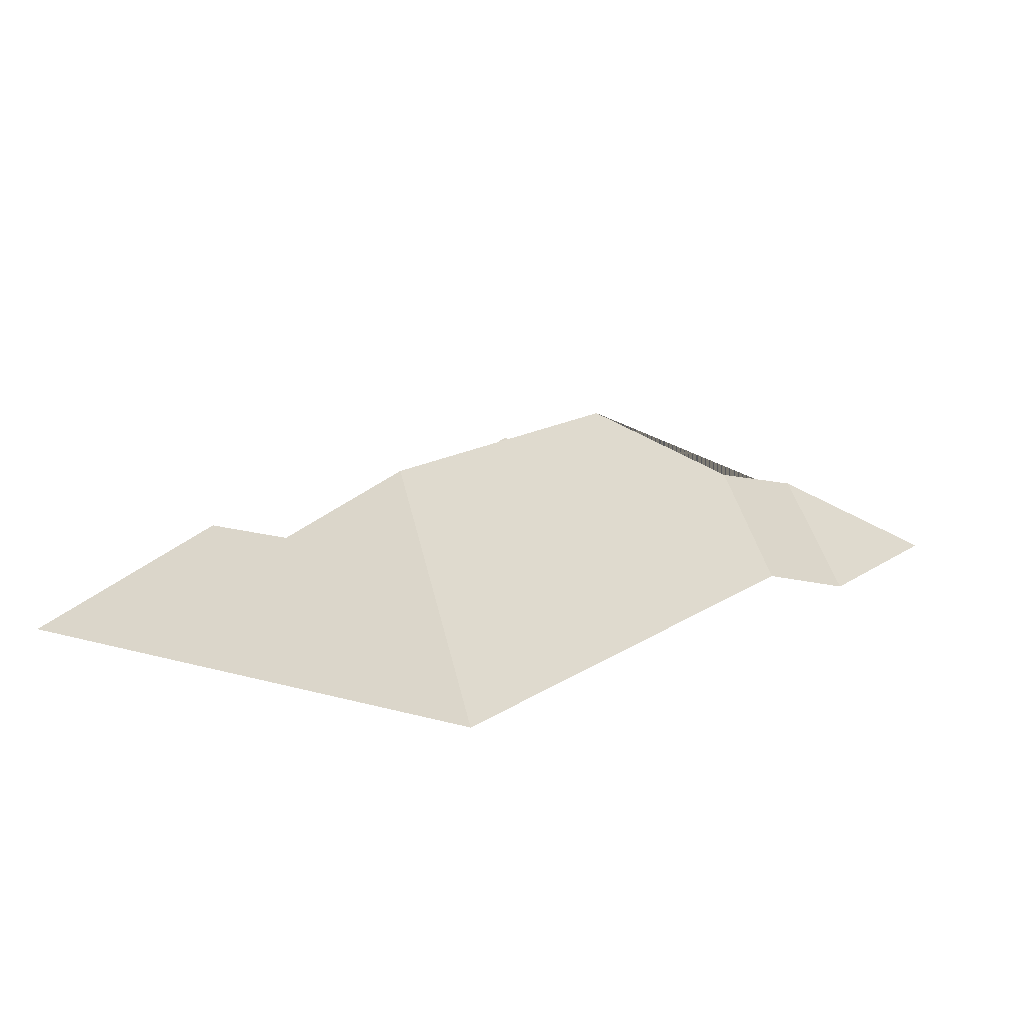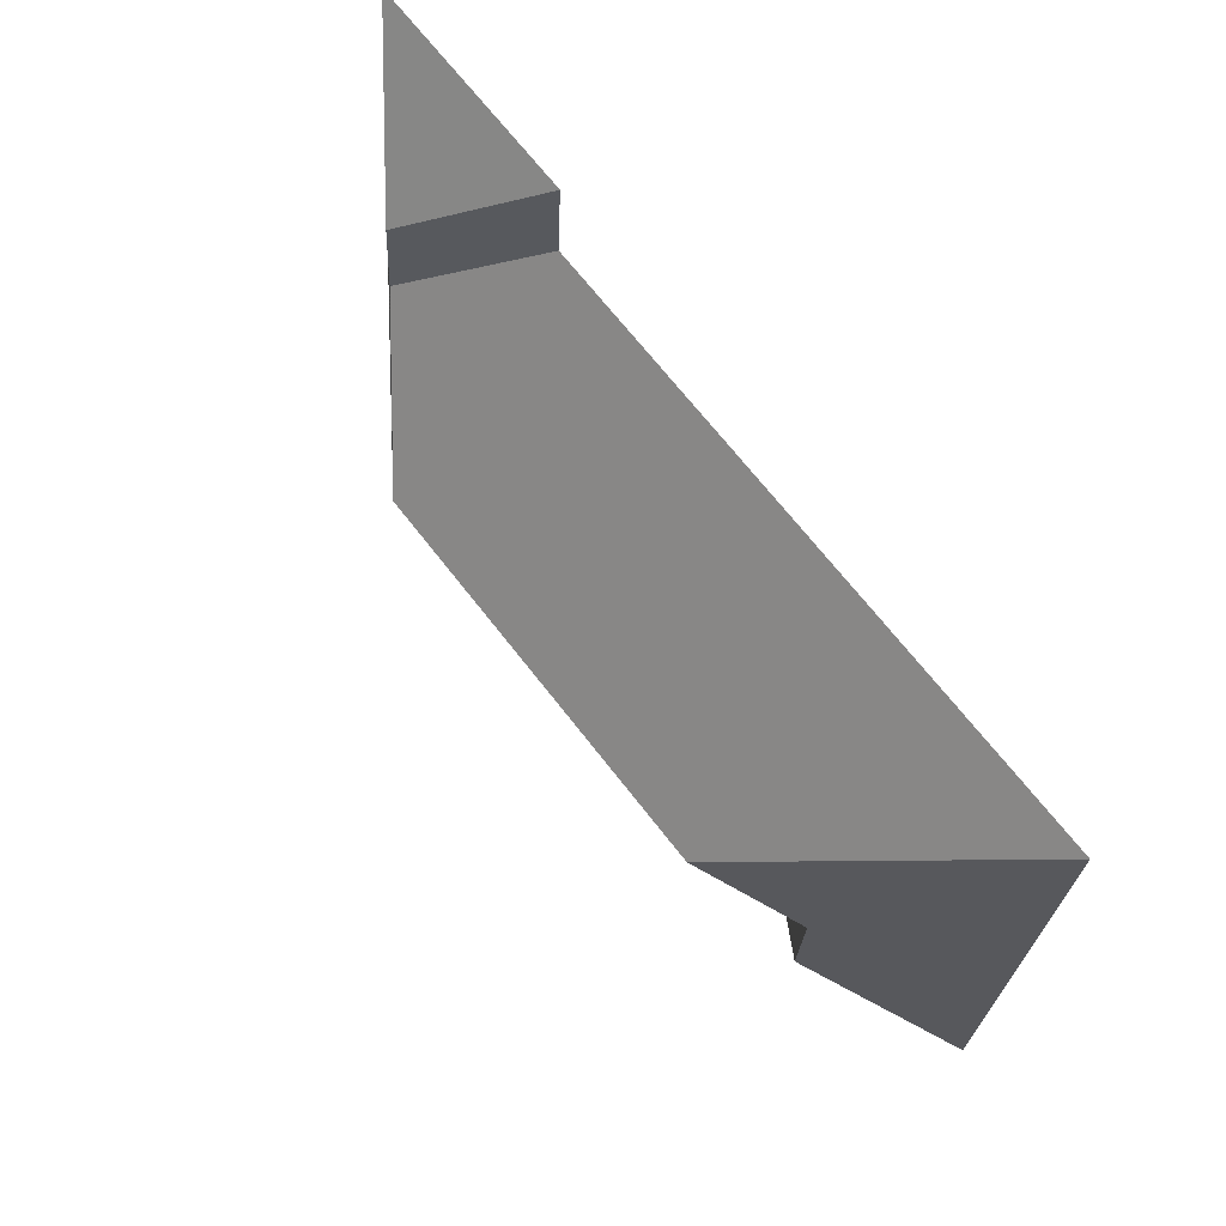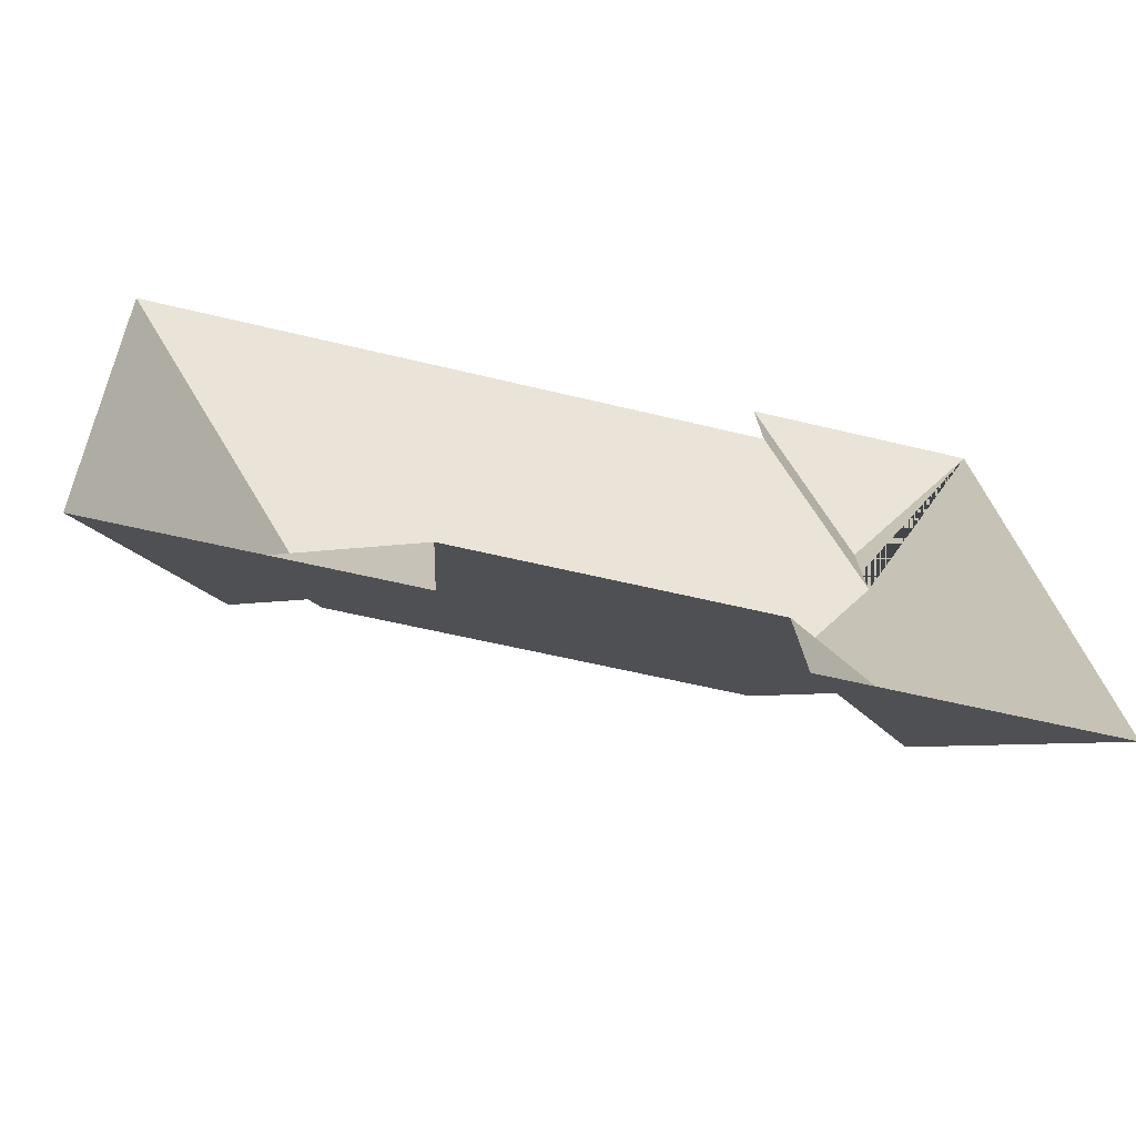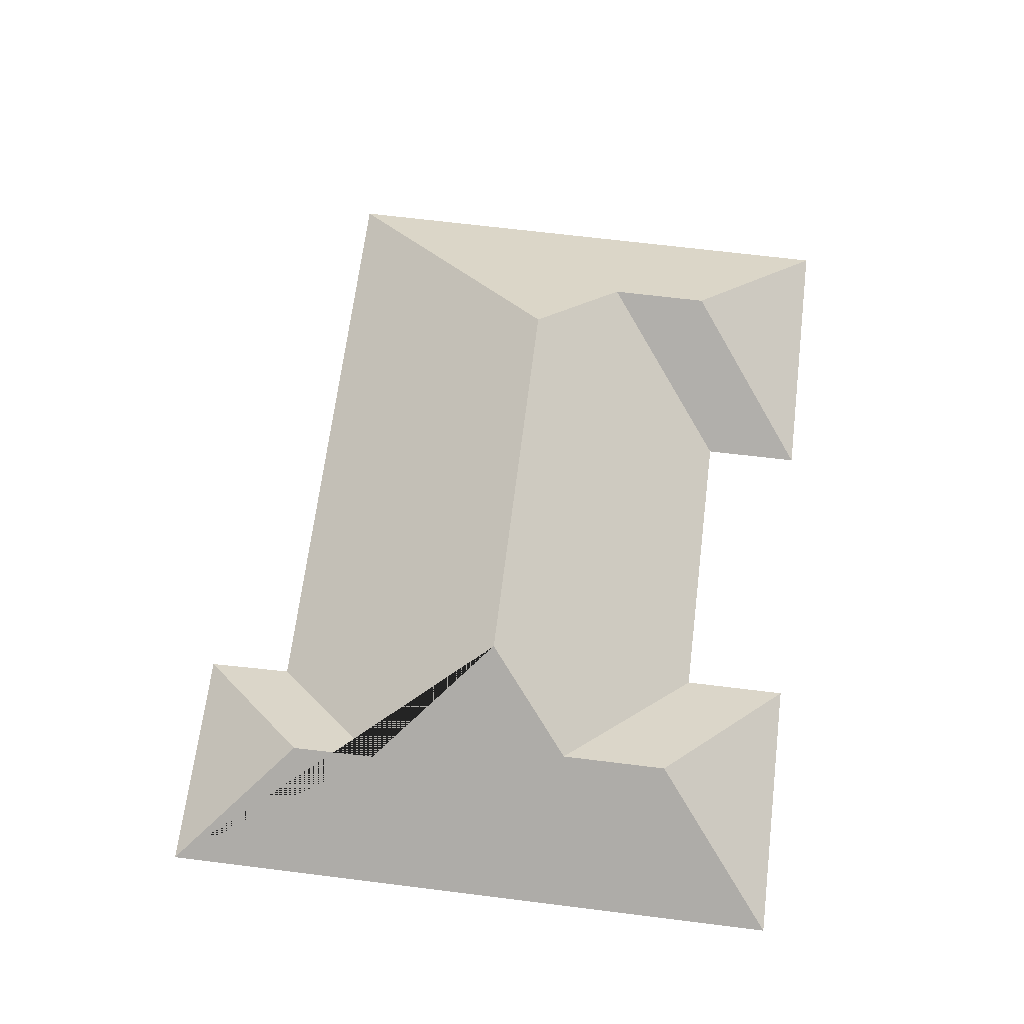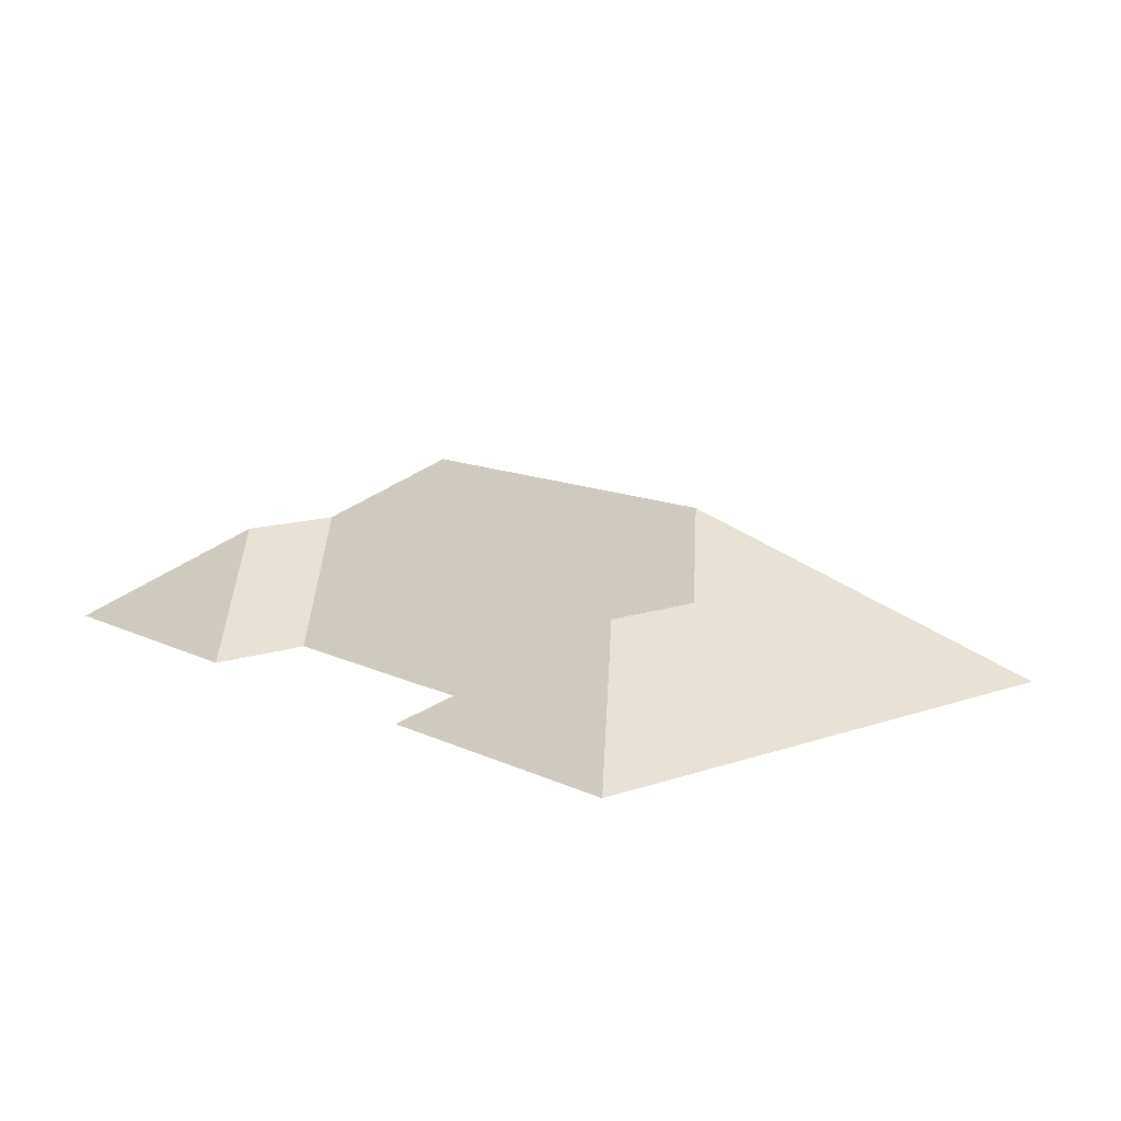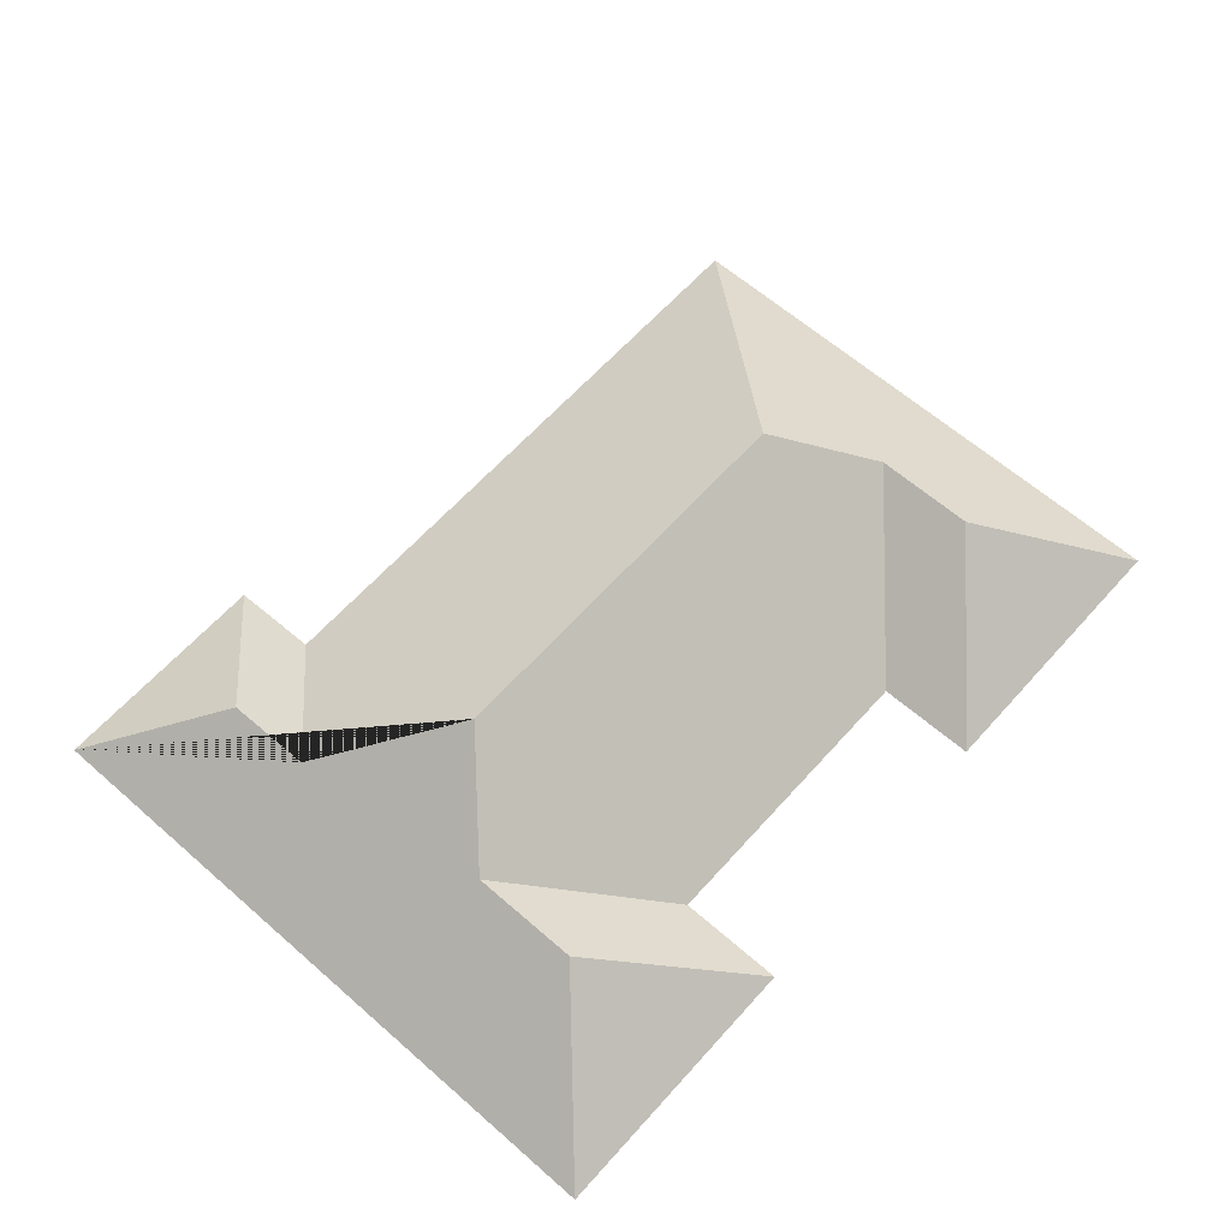
<metadata>
{"format":"obj","ext":"obj","renderer":"f3d","projection":"perspective","resolution":1024,"background":"white","views":[{"elev":13.4,"azim":-60.5,"up":"+Y"},{"elev":63.7,"azim":-127.9,"up":"+Z"},{"elev":-68.3,"azim":-14.4,"up":"+Z"},{"elev":66.1,"azim":93.3,"up":"+Y"},{"elev":11.7,"azim":-134.3,"up":"+Y"},{"elev":62.2,"azim":127.8,"up":"+Y"}]}
</metadata>
<code>
o CG10_500_048071_0026_roof
v 270.9 75 -289.4
v 383.5 75 -281.8
v 148.4 75 -294.7
v 32.13 75 -302.6
v 268 75 -245.9
v 145.8 75 -254.2
v 323.3 117 -232.7
v 84.55 117.7 -244.9
v 320.3 117 -188.1
v 81.81 117.7 -203.2
v 280.3 144.9 -154.7
v 115.2 145 -165.7
v 323.4 110.5 -102.8
v 321.3 110.3 -67.2
v 273.5 75 -55.33
v 16.63 75 -72.14
v 365.4 75 -13.66
v 271.7 75 -19.99
v 270.9 0 -289.4
v 383.5 0 -281.8
v 365.4 0 -13.66
v 271.7 0 -19.99
v 273.5 0 -55.33
v 16.63 0 -72.14
v 32.13 0 -302.6
v 148.4 0 -294.7
v 145.8 0 -254.2
v 268 0 -245.9
f 17 14 18
f 15 13 14 18
f 16 15 13 11 12
f 16 4 8 10 12
f 4 3 8
f 3 8 10 6
f 6 5 9 11 12 10
f 9 7 1 5
f 7 2 1
f 17 2 7 9 11 13 14

</code>
